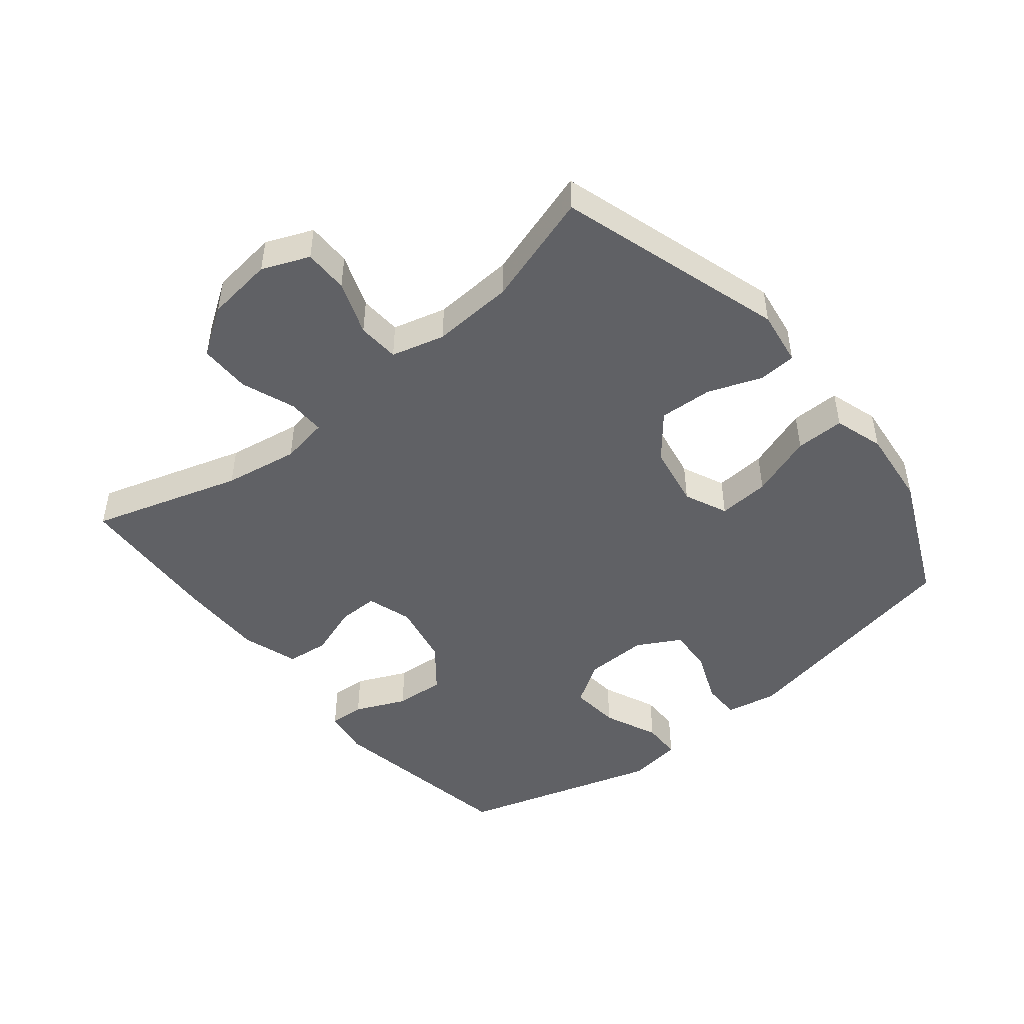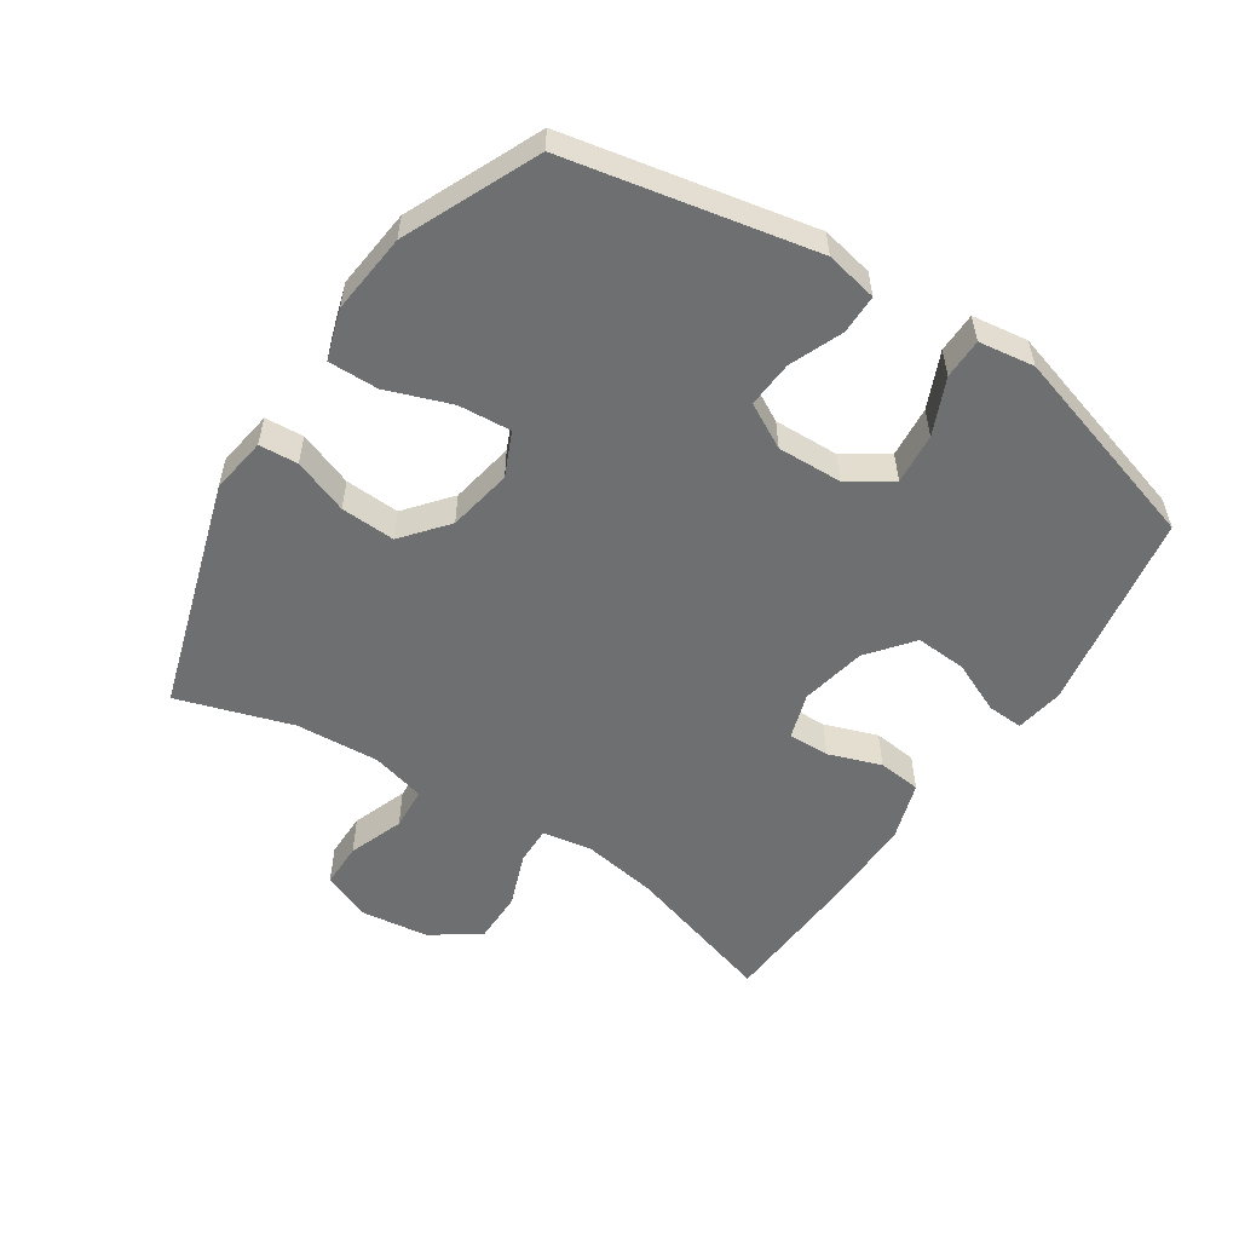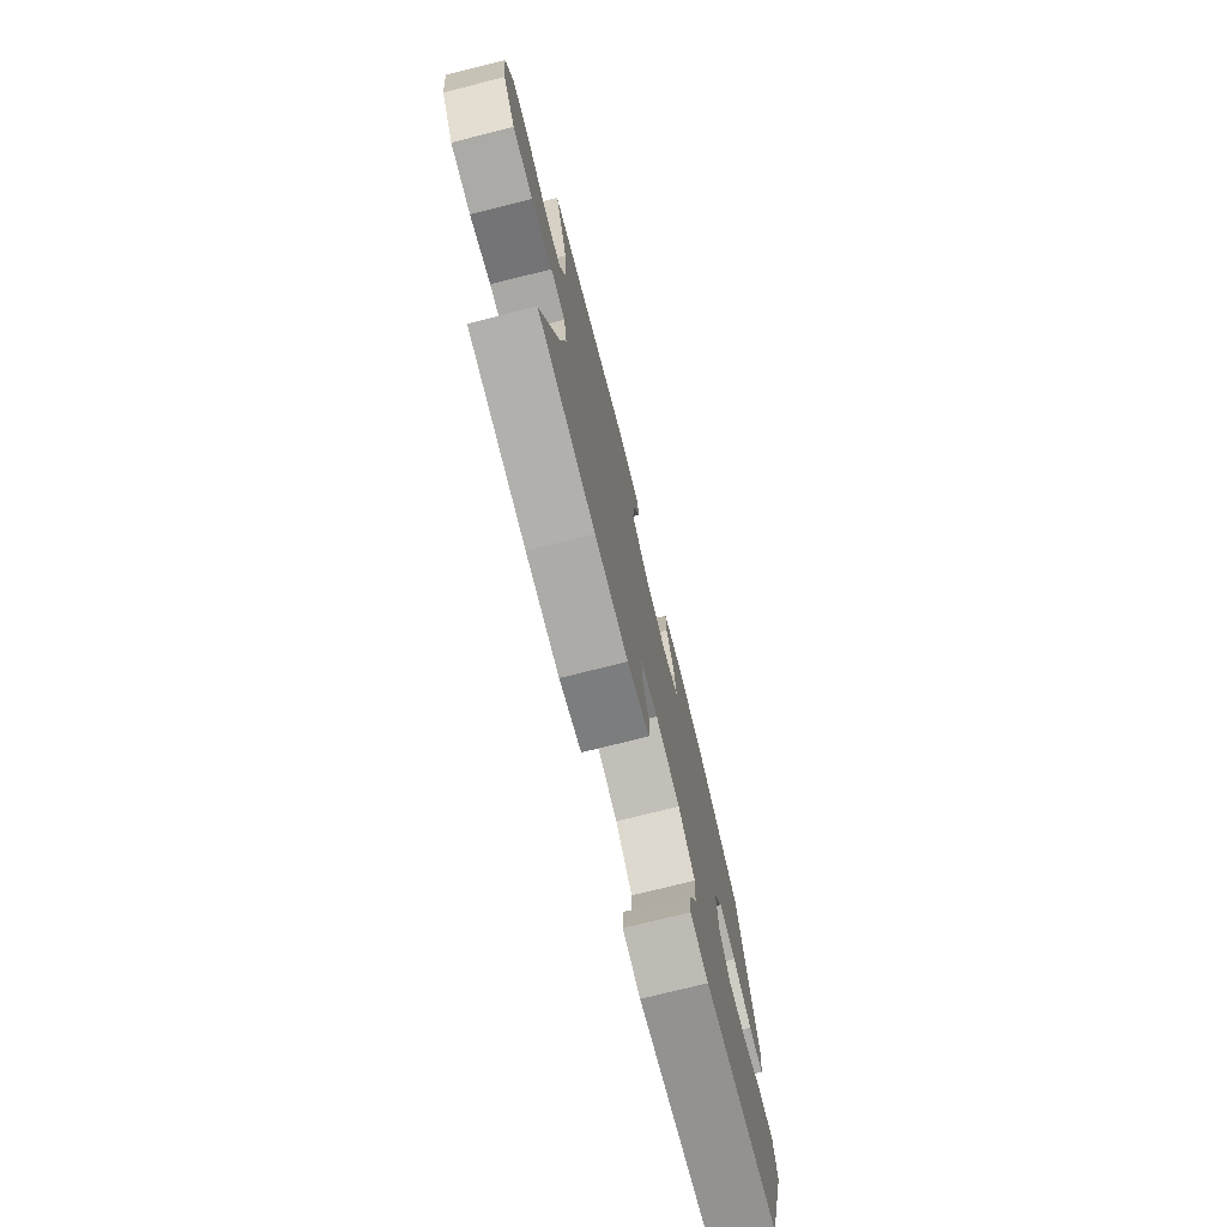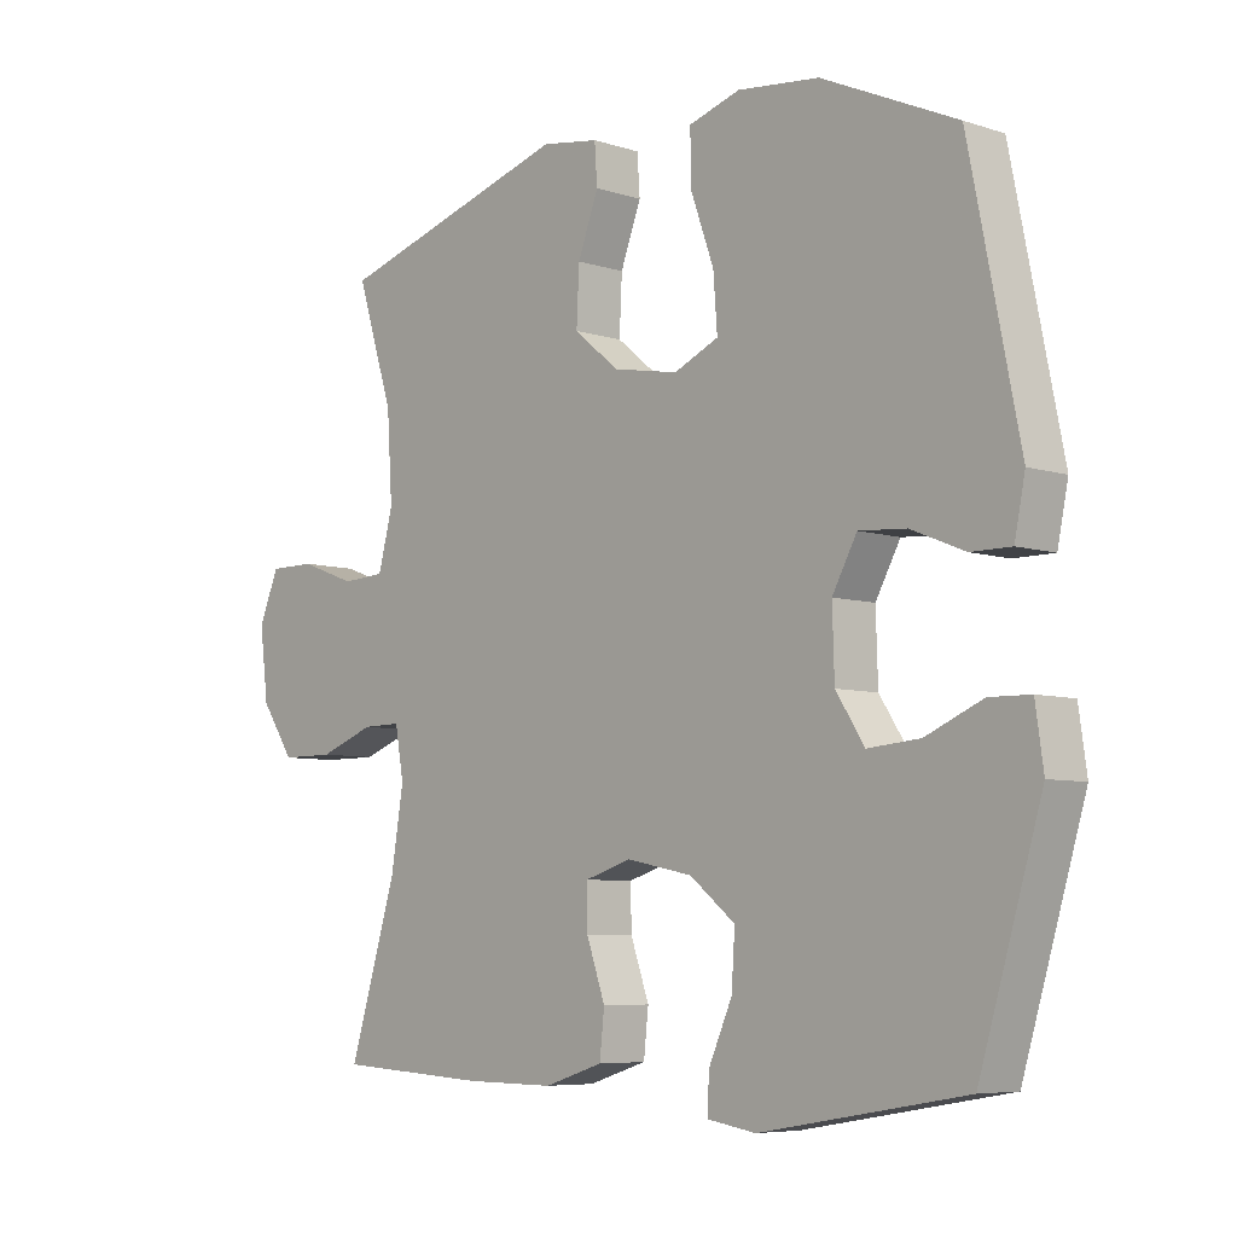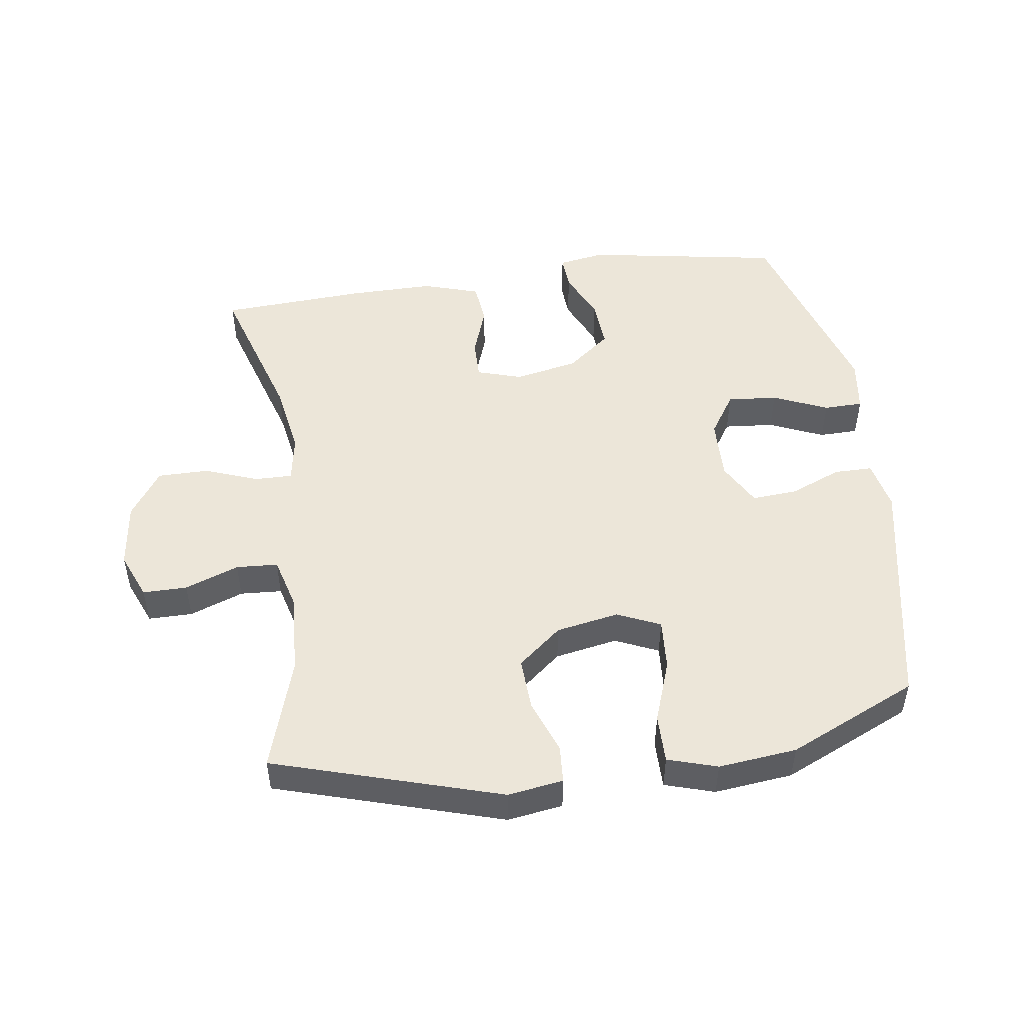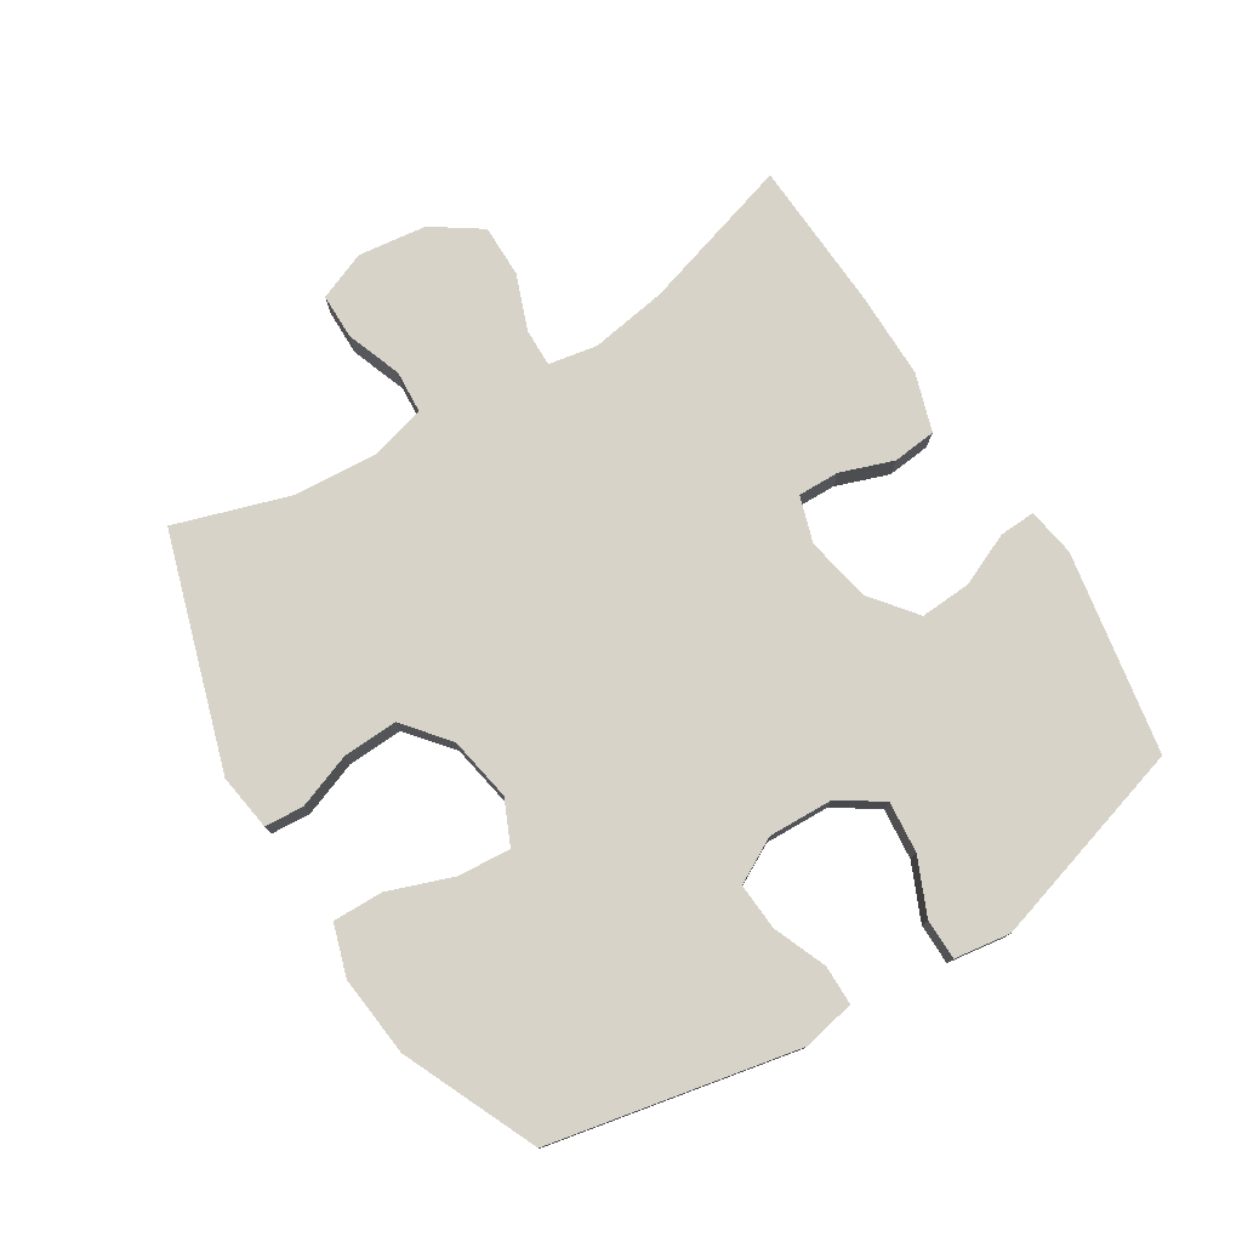
<metadata>
{"format":"obj","ext":"obj","renderer":"f3d","projection":"perspective","resolution":1024,"background":"white","views":[{"elev":-47.2,"azim":-50.9,"up":"+Y"},{"elev":-54.6,"azim":56.8,"up":"+Y"},{"elev":-75.8,"azim":-76.0,"up":"+Z"},{"elev":-6.5,"azim":46.5,"up":"+Z"},{"elev":49.3,"azim":-8.2,"up":"+Y"},{"elev":77.2,"azim":58.3,"up":"+Y"}]}
</metadata>
<code>
v 0.5 0.07 0.5
v 0.575 0.07 0.126
v 0.559 0.07 0.047
v 0.499 0.07 0.047
v 0.419 0.07 0.08
v 0.348 0.07 0.085
v 0.311 0.07 0.017
v 0.314 0.07 -0.081
v 0.357 0.07 -0.147
v 0.435 0.07 -0.14
v 0.52 0.07 -0.103
v 0.581 0.07 -0.104
v 0.593 0.07 -0.189
v 0.5 0.07 -0.5
v 0.194 0.07 -0.553
v 0.121 0.07 -0.541
v 0.124 0.07 -0.486
v 0.159 0.07 -0.407
v 0.164 0.07 -0.329
v 0.096 0.07 -0.275
v -0.003 0.07 -0.255
v -0.073 0.07 -0.277
v -0.072 0.07 -0.34
v -0.044 0.07 -0.42
v -0.051 0.07 -0.486
v -0.139 0.07 -0.514
v -0.272 0.07 -0.513
v -0.5 0.07 -0.5
v -0.429 0.07 -0.267
v -0.41 0.07 -0.151
v -0.423 0.07 -0.077
v -0.481 0.07 -0.078
v -0.564 0.07 -0.109
v -0.644 0.07 -0.109
v -0.694 0.07 -0.035
v -0.707 0.07 0.069
v -0.677 0.07 0.142
v -0.608 0.07 0.142
v -0.524 0.07 0.111
v -0.459 0.07 0.115
v -0.437 0.07 0.198
v -0.445 0.07 0.325
v -0.5 0.07 0.5
v -0.147 0.07 0.608
v -0.061 0.07 0.595
v -0.057 0.07 0.536
v -0.088 0.07 0.453
v -0.092 0.07 0.37
v -0.024 0.07 0.314
v 0.074 0.07 0.296
v 0.141 0.07 0.326
v 0.135 0.07 0.406
v 0.1 0.07 0.504
v 0.099 0.07 0.58
v 0.176 0.07 0.604
v 0.298 0.07 0.591
v 0.5 0 0.5
v 0.575 0 0.126
v 0.559 0 0.047
v 0.499 0 0.047
v 0.419 0 0.08
v 0.348 0 0.085
v 0.311 0 0.017
v 0.314 0 -0.081
v 0.357 0 -0.147
v 0.435 0 -0.14
v 0.52 0 -0.103
v 0.581 0 -0.104
v 0.593 0 -0.189
v 0.5 0 -0.5
v 0.194 0 -0.553
v 0.121 0 -0.541
v 0.124 0 -0.486
v 0.159 0 -0.407
v 0.164 0 -0.329
v 0.096 0 -0.275
v -0.003 0 -0.255
v -0.073 0 -0.277
v -0.072 0 -0.34
v -0.044 0 -0.42
v -0.051 0 -0.486
v -0.139 0 -0.514
v -0.272 0 -0.513
v -0.5 0 -0.5
v -0.429 0 -0.267
v -0.41 0 -0.151
v -0.423 0 -0.077
v -0.481 0 -0.078
v -0.564 0 -0.109
v -0.644 0 -0.109
v -0.694 0 -0.035
v -0.707 0 0.069
v -0.677 0 0.142
v -0.608 0 0.142
v -0.524 0 0.111
v -0.459 0 0.115
v -0.437 0 0.198
v -0.445 0 0.325
v -0.5 0 0.5
v -0.147 0 0.608
v -0.061 0 0.595
v -0.057 0 0.536
v -0.088 0 0.453
v -0.092 0 0.37
v -0.024 0 0.314
v 0.074 0 0.296
v 0.141 0 0.326
v 0.135 0 0.406
v 0.1 0 0.504
v 0.099 0 0.58
v 0.176 0 0.604
v 0.298 0 0.591
f 3 4 5
f 2 3 5
f 1 2 5
f 56 1 5
f 55 56 5
f 54 55 5
f 53 54 5
f 52 53 5
f 51 52 5 6
f 50 51 6 7
f 49 50 7 8
f 48 49 8 9
f 45 46 47
f 44 45 47
f 43 44 47
f 42 43 47
f 41 42 47 48
f 40 41 48 9
f 37 38 39
f 36 37 39
f 35 36 39
f 34 35 39
f 33 34 39
f 32 33 39
f 31 32 39 40
f 27 28 29
f 26 27 29
f 25 26 29
f 24 25 29
f 23 24 29
f 22 23 29 30
f 21 22 30 31
f 16 17 18
f 15 16 18
f 14 15 18
f 13 14 18
f 12 13 18
f 11 12 18
f 10 11 18
f 9 10 18 19
f 31 40 9
f 21 31 9
f 20 21 9
f 9 19 20
f 61 60 59
f 61 59 58
f 61 58 57
f 61 57 112
f 61 112 111
f 61 111 110
f 61 110 109
f 61 109 108
f 62 61 108 107
f 63 62 107 106
f 64 63 106 105
f 65 64 105 104
f 103 102 101
f 103 101 100
f 103 100 99
f 103 99 98
f 104 103 98 97
f 65 104 97 96
f 95 94 93
f 95 93 92
f 95 92 91
f 95 91 90
f 95 90 89
f 95 89 88
f 96 95 88 87
f 85 84 83
f 85 83 82
f 85 82 81
f 85 81 80
f 85 80 79
f 86 85 79 78
f 87 86 78 77
f 74 73 72
f 74 72 71
f 74 71 70
f 74 70 69
f 74 69 68
f 74 68 67
f 74 67 66
f 75 74 66 65
f 65 96 87
f 65 87 77
f 65 77 76
f 76 75 65
f 1 57 58 2
f 2 58 59 3
f 3 59 60 4
f 4 60 61 5
f 5 61 62 6
f 6 62 63 7
f 7 63 64 8
f 8 64 65 9
f 9 65 66 10
f 10 66 67 11
f 11 67 68 12
f 12 68 69 13
f 13 69 70 14
f 14 70 71 15
f 15 71 72 16
f 16 72 73 17
f 17 73 74 18
f 18 74 75 19
f 19 75 76 20
f 20 76 77 21
f 21 77 78 22
f 22 78 79 23
f 23 79 80 24
f 24 80 81 25
f 25 81 82 26
f 26 82 83 27
f 27 83 84 28
f 28 84 85 29
f 29 85 86 30
f 30 86 87 31
f 31 87 88 32
f 32 88 89 33
f 33 89 90 34
f 34 90 91 35
f 35 91 92 36
f 36 92 93 37
f 37 93 94 38
f 38 94 95 39
f 39 95 96 40
f 40 96 97 41
f 41 97 98 42
f 42 98 99 43
f 43 99 100 44
f 44 100 101 45
f 45 101 102 46
f 46 102 103 47
f 47 103 104 48
f 48 104 105 49
f 49 105 106 50
f 50 106 107 51
f 51 107 108 52
f 52 108 109 53
f 53 109 110 54
f 54 110 111 55
f 55 111 112 56
f 56 112 57 1

</code>
